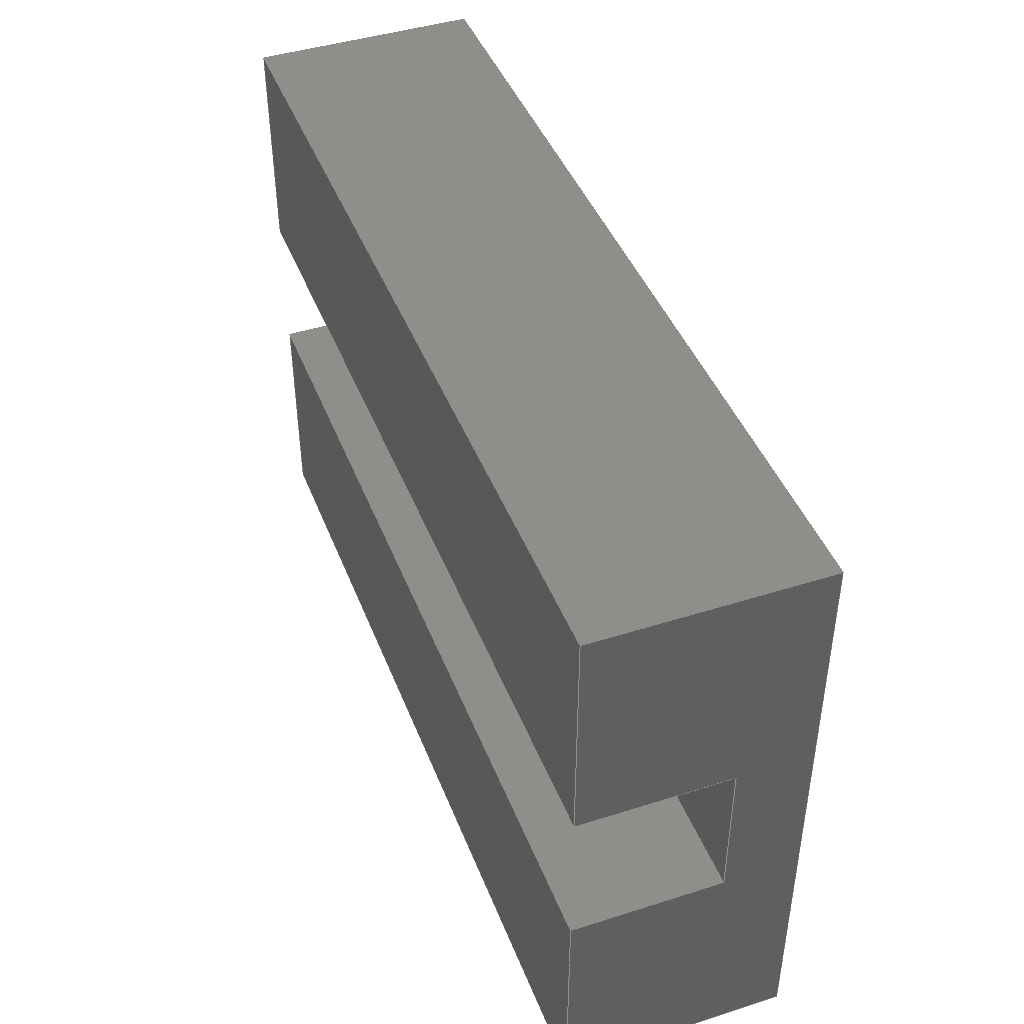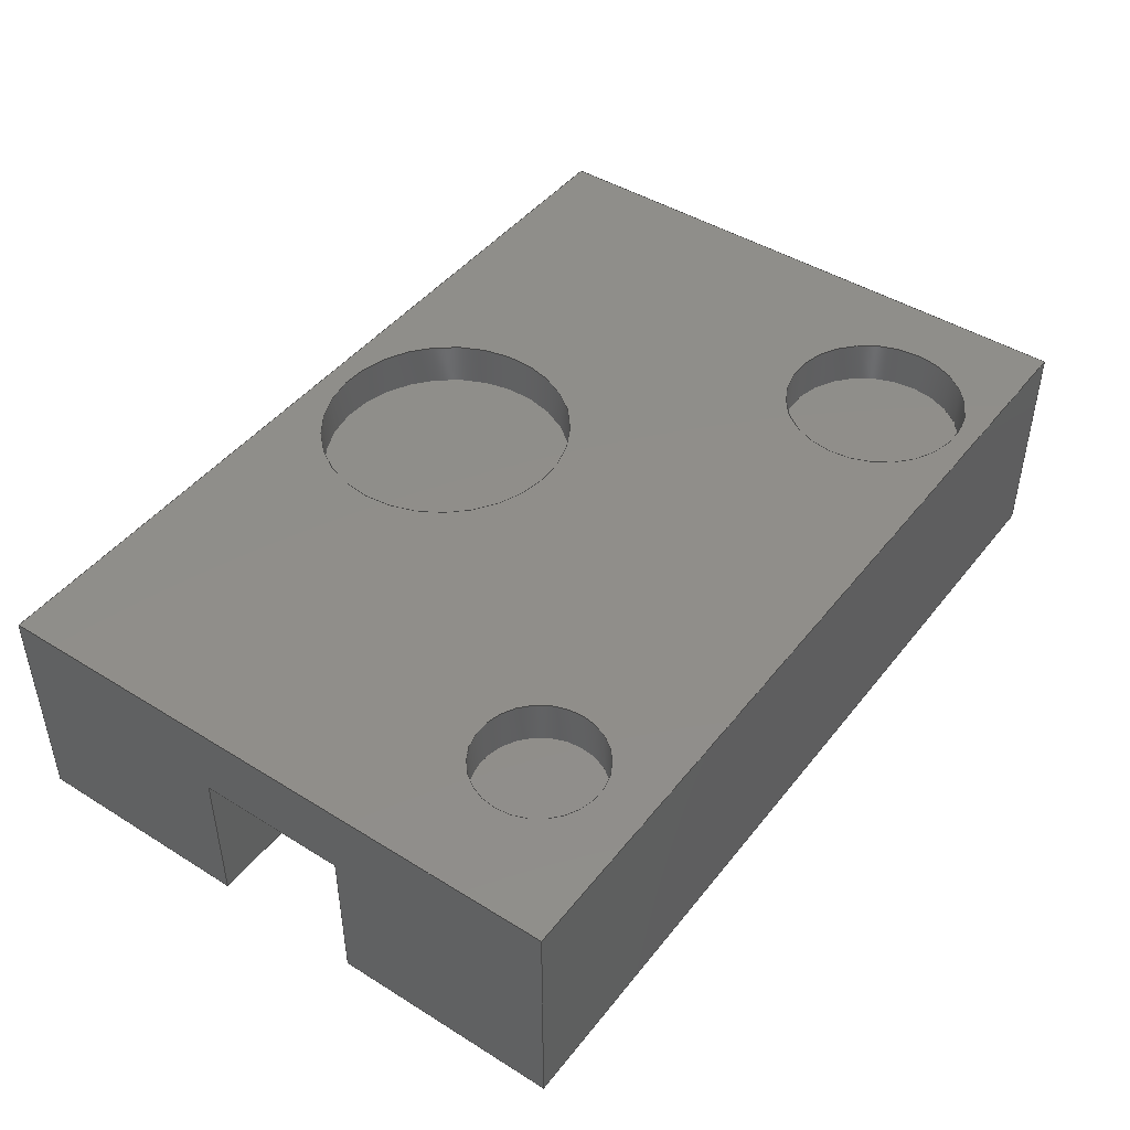
<metadata>
{"format":"step","ext":"step","renderer":"f3d","projection":"perspective","resolution":1024,"background":"white","views":[{"elev":43.8,"azim":69.5,"up":"+Z"},{"elev":45.2,"azim":125.7,"up":"+Y"}]}
</metadata>
<code>
ISO-10303-21;
DATA;
#1=MECHANICAL_DESIGN_GEOMETRIC_PRESENTATION_REPRESENTATION('',(#4),#441);
#2=SHAPE_REPRESENTATION_RELATIONSHIP('SRR','None',#448,#3);
#3=ADVANCED_BREP_SHAPE_REPRESENTATION('',(#5),#440);
#4=STYLED_ITEM('',(#458),#5);
#5=MANIFOLD_SOLID_BREP('Body1',#257);
#6=FACE_BOUND('',#54,.T.);
#7=FACE_BOUND('',#55,.T.);
#8=FACE_BOUND('',#56,.T.);
#9=PLANE('',#274);
#10=PLANE('',#278);
#11=PLANE('',#282);
#12=PLANE('',#283);
#13=PLANE('',#284);
#14=PLANE('',#285);
#15=PLANE('',#286);
#16=PLANE('',#287);
#17=PLANE('',#288);
#18=PLANE('',#289);
#19=PLANE('',#290);
#20=PLANE('',#291);
#21=PLANE('',#292);
#22=FACE_OUTER_BOUND('',#38,.T.);
#23=FACE_OUTER_BOUND('',#39,.T.);
#24=FACE_OUTER_BOUND('',#40,.T.);
#25=FACE_OUTER_BOUND('',#41,.T.);
#26=FACE_OUTER_BOUND('',#42,.T.);
#27=FACE_OUTER_BOUND('',#43,.T.);
#28=FACE_OUTER_BOUND('',#44,.T.);
#29=FACE_OUTER_BOUND('',#45,.T.);
#30=FACE_OUTER_BOUND('',#46,.T.);
#31=FACE_OUTER_BOUND('',#47,.T.);
#32=FACE_OUTER_BOUND('',#48,.T.);
#33=FACE_OUTER_BOUND('',#49,.T.);
#34=FACE_OUTER_BOUND('',#50,.T.);
#35=FACE_OUTER_BOUND('',#51,.T.);
#36=FACE_OUTER_BOUND('',#52,.T.);
#37=FACE_OUTER_BOUND('',#53,.T.);
#38=EDGE_LOOP('',(#172,#173,#174,#175));
#39=EDGE_LOOP('',(#176));
#40=EDGE_LOOP('',(#177,#178,#179,#180));
#41=EDGE_LOOP('',(#181));
#42=EDGE_LOOP('',(#182,#183,#184,#185));
#43=EDGE_LOOP('',(#186));
#44=EDGE_LOOP('',(#187,#188,#189,#190));
#45=EDGE_LOOP('',(#191,#192,#193,#194));
#46=EDGE_LOOP('',(#195,#196,#197,#198));
#47=EDGE_LOOP('',(#199,#200,#201,#202));
#48=EDGE_LOOP('',(#203,#204,#205,#206));
#49=EDGE_LOOP('',(#207,#208,#209,#210,#211,#212,#213,#214));
#50=EDGE_LOOP('',(#215,#216,#217,#218));
#51=EDGE_LOOP('',(#219,#220,#221,#222));
#52=EDGE_LOOP('',(#223,#224,#225,#226,#227,#228,#229,#230));
#53=EDGE_LOOP('',(#231,#232,#233,#234));
#54=EDGE_LOOP('',(#235));
#55=EDGE_LOOP('',(#236));
#56=EDGE_LOOP('',(#237));
#57=LINE('',#371,#84);
#58=LINE('',#378,#85);
#59=LINE('',#385,#86);
#60=LINE('',#391,#87);
#61=LINE('',#393,#88);
#62=LINE('',#395,#89);
#63=LINE('',#396,#90);
#64=LINE('',#400,#91);
#65=LINE('',#402,#92);
#66=LINE('',#404,#93);
#67=LINE('',#405,#94);
#68=LINE('',#407,#95);
#69=LINE('',#408,#96);
#70=LINE('',#411,#97);
#71=LINE('',#413,#98);
#72=LINE('',#414,#99);
#73=LINE('',#417,#100);
#74=LINE('',#419,#101);
#75=LINE('',#420,#102);
#76=LINE('',#423,#103);
#77=LINE('',#425,#104);
#78=LINE('',#426,#105);
#79=LINE('',#429,#106);
#80=LINE('',#430,#107);
#81=LINE('',#433,#108);
#82=LINE('',#434,#109);
#83=LINE('',#436,#110);
#84=VECTOR('',#299,0.8501);
#85=VECTOR('',#308,0.6164);
#86=VECTOR('',#317,0.4273);
#87=VECTOR('',#324,1);
#88=VECTOR('',#325,1);
#89=VECTOR('',#326,1);
#90=VECTOR('',#327,1);
#91=VECTOR('',#330,1);
#92=VECTOR('',#331,1);
#93=VECTOR('',#332,1);
#94=VECTOR('',#333,1);
#95=VECTOR('',#336,1);
#96=VECTOR('',#337,1);
#97=VECTOR('',#340,1);
#98=VECTOR('',#341,1);
#99=VECTOR('',#342,1);
#100=VECTOR('',#345,1);
#101=VECTOR('',#346,1);
#102=VECTOR('',#347,1);
#103=VECTOR('',#350,1);
#104=VECTOR('',#351,1);
#105=VECTOR('',#352,1);
#106=VECTOR('',#355,1);
#107=VECTOR('',#356,1);
#108=VECTOR('',#359,1);
#109=VECTOR('',#360,1);
#110=VECTOR('',#363,1);
#111=CIRCLE('',#272,0.8501);
#112=CIRCLE('',#273,0.8501);
#113=CIRCLE('',#276,0.6164);
#114=CIRCLE('',#277,0.6164);
#115=CIRCLE('',#280,0.4273);
#116=CIRCLE('',#281,0.4273);
#117=VERTEX_POINT('',#368);
#118=VERTEX_POINT('',#370);
#119=VERTEX_POINT('',#375);
#120=VERTEX_POINT('',#377);
#121=VERTEX_POINT('',#382);
#122=VERTEX_POINT('',#384);
#123=VERTEX_POINT('',#389);
#124=VERTEX_POINT('',#390);
#125=VERTEX_POINT('',#392);
#126=VERTEX_POINT('',#394);
#127=VERTEX_POINT('',#398);
#128=VERTEX_POINT('',#399);
#129=VERTEX_POINT('',#401);
#130=VERTEX_POINT('',#403);
#131=VERTEX_POINT('',#410);
#132=VERTEX_POINT('',#412);
#133=VERTEX_POINT('',#416);
#134=VERTEX_POINT('',#418);
#135=VERTEX_POINT('',#422);
#136=VERTEX_POINT('',#424);
#137=VERTEX_POINT('',#428);
#138=VERTEX_POINT('',#432);
#139=EDGE_CURVE('',#117,#117,#111,.T.);
#140=EDGE_CURVE('',#117,#118,#57,.T.);
#141=EDGE_CURVE('',#118,#118,#112,.T.);
#142=EDGE_CURVE('',#119,#119,#113,.T.);
#143=EDGE_CURVE('',#119,#120,#58,.T.);
#144=EDGE_CURVE('',#120,#120,#114,.T.);
#145=EDGE_CURVE('',#121,#121,#115,.T.);
#146=EDGE_CURVE('',#121,#122,#59,.T.);
#147=EDGE_CURVE('',#122,#122,#116,.T.);
#148=EDGE_CURVE('',#123,#124,#60,.T.);
#149=EDGE_CURVE('',#125,#123,#61,.T.);
#150=EDGE_CURVE('',#125,#126,#62,.T.);
#151=EDGE_CURVE('',#124,#126,#63,.T.);
#152=EDGE_CURVE('',#127,#128,#64,.T.);
#153=EDGE_CURVE('',#129,#127,#65,.T.);
#154=EDGE_CURVE('',#129,#130,#66,.T.);
#155=EDGE_CURVE('',#128,#130,#67,.T.);
#156=EDGE_CURVE('',#126,#129,#68,.T.);
#157=EDGE_CURVE('',#130,#125,#69,.T.);
#158=EDGE_CURVE('',#128,#131,#70,.T.);
#159=EDGE_CURVE('',#131,#132,#71,.T.);
#160=EDGE_CURVE('',#132,#127,#72,.T.);
#161=EDGE_CURVE('',#124,#133,#73,.T.);
#162=EDGE_CURVE('',#133,#134,#74,.T.);
#163=EDGE_CURVE('',#134,#123,#75,.T.);
#164=EDGE_CURVE('',#132,#135,#76,.T.);
#165=EDGE_CURVE('',#136,#135,#77,.T.);
#166=EDGE_CURVE('',#133,#136,#78,.T.);
#167=EDGE_CURVE('',#137,#136,#79,.T.);
#168=EDGE_CURVE('',#134,#137,#80,.T.);
#169=EDGE_CURVE('',#131,#138,#81,.T.);
#170=EDGE_CURVE('',#135,#138,#82,.T.);
#171=EDGE_CURVE('',#138,#137,#83,.T.);
#172=ORIENTED_EDGE('',*,*,#139,.F.);
#173=ORIENTED_EDGE('',*,*,#140,.T.);
#174=ORIENTED_EDGE('',*,*,#141,.T.);
#175=ORIENTED_EDGE('',*,*,#140,.F.);
#176=ORIENTED_EDGE('',*,*,#141,.F.);
#177=ORIENTED_EDGE('',*,*,#142,.F.);
#178=ORIENTED_EDGE('',*,*,#143,.T.);
#179=ORIENTED_EDGE('',*,*,#144,.T.);
#180=ORIENTED_EDGE('',*,*,#143,.F.);
#181=ORIENTED_EDGE('',*,*,#144,.F.);
#182=ORIENTED_EDGE('',*,*,#145,.F.);
#183=ORIENTED_EDGE('',*,*,#146,.T.);
#184=ORIENTED_EDGE('',*,*,#147,.T.);
#185=ORIENTED_EDGE('',*,*,#146,.F.);
#186=ORIENTED_EDGE('',*,*,#147,.F.);
#187=ORIENTED_EDGE('',*,*,#148,.F.);
#188=ORIENTED_EDGE('',*,*,#149,.F.);
#189=ORIENTED_EDGE('',*,*,#150,.T.);
#190=ORIENTED_EDGE('',*,*,#151,.F.);
#191=ORIENTED_EDGE('',*,*,#152,.F.);
#192=ORIENTED_EDGE('',*,*,#153,.F.);
#193=ORIENTED_EDGE('',*,*,#154,.T.);
#194=ORIENTED_EDGE('',*,*,#155,.F.);
#195=ORIENTED_EDGE('',*,*,#156,.F.);
#196=ORIENTED_EDGE('',*,*,#150,.F.);
#197=ORIENTED_EDGE('',*,*,#157,.F.);
#198=ORIENTED_EDGE('',*,*,#154,.F.);
#199=ORIENTED_EDGE('',*,*,#152,.T.);
#200=ORIENTED_EDGE('',*,*,#158,.T.);
#201=ORIENTED_EDGE('',*,*,#159,.T.);
#202=ORIENTED_EDGE('',*,*,#160,.T.);
#203=ORIENTED_EDGE('',*,*,#148,.T.);
#204=ORIENTED_EDGE('',*,*,#161,.T.);
#205=ORIENTED_EDGE('',*,*,#162,.T.);
#206=ORIENTED_EDGE('',*,*,#163,.T.);
#207=ORIENTED_EDGE('',*,*,#151,.T.);
#208=ORIENTED_EDGE('',*,*,#156,.T.);
#209=ORIENTED_EDGE('',*,*,#153,.T.);
#210=ORIENTED_EDGE('',*,*,#160,.F.);
#211=ORIENTED_EDGE('',*,*,#164,.T.);
#212=ORIENTED_EDGE('',*,*,#165,.F.);
#213=ORIENTED_EDGE('',*,*,#166,.F.);
#214=ORIENTED_EDGE('',*,*,#161,.F.);
#215=ORIENTED_EDGE('',*,*,#162,.F.);
#216=ORIENTED_EDGE('',*,*,#166,.T.);
#217=ORIENTED_EDGE('',*,*,#167,.F.);
#218=ORIENTED_EDGE('',*,*,#168,.F.);
#219=ORIENTED_EDGE('',*,*,#159,.F.);
#220=ORIENTED_EDGE('',*,*,#169,.T.);
#221=ORIENTED_EDGE('',*,*,#170,.F.);
#222=ORIENTED_EDGE('',*,*,#164,.F.);
#223=ORIENTED_EDGE('',*,*,#149,.T.);
#224=ORIENTED_EDGE('',*,*,#163,.F.);
#225=ORIENTED_EDGE('',*,*,#168,.T.);
#226=ORIENTED_EDGE('',*,*,#171,.F.);
#227=ORIENTED_EDGE('',*,*,#169,.F.);
#228=ORIENTED_EDGE('',*,*,#158,.F.);
#229=ORIENTED_EDGE('',*,*,#155,.T.);
#230=ORIENTED_EDGE('',*,*,#157,.T.);
#231=ORIENTED_EDGE('',*,*,#165,.T.);
#232=ORIENTED_EDGE('',*,*,#170,.T.);
#233=ORIENTED_EDGE('',*,*,#171,.T.);
#234=ORIENTED_EDGE('',*,*,#167,.T.);
#235=ORIENTED_EDGE('',*,*,#139,.T.);
#236=ORIENTED_EDGE('',*,*,#142,.T.);
#237=ORIENTED_EDGE('',*,*,#145,.T.);
#238=CYLINDRICAL_SURFACE('',#271,0.8501);
#239=CYLINDRICAL_SURFACE('',#275,0.6164);
#240=CYLINDRICAL_SURFACE('',#279,0.4273);
#241=ADVANCED_FACE('',(#22),#238,.F.);
#242=ADVANCED_FACE('',(#23),#9,.T.);
#243=ADVANCED_FACE('',(#24),#239,.F.);
#244=ADVANCED_FACE('',(#25),#10,.T.);
#245=ADVANCED_FACE('',(#26),#240,.F.);
#246=ADVANCED_FACE('',(#27),#11,.T.);
#247=ADVANCED_FACE('',(#28),#12,.F.);
#248=ADVANCED_FACE('',(#29),#13,.F.);
#249=ADVANCED_FACE('',(#30),#14,.F.);
#250=ADVANCED_FACE('',(#31),#15,.F.);
#251=ADVANCED_FACE('',(#32),#16,.F.);
#252=ADVANCED_FACE('',(#33),#17,.T.);
#253=ADVANCED_FACE('',(#34),#18,.T.);
#254=ADVANCED_FACE('',(#35),#19,.T.);
#255=ADVANCED_FACE('',(#36),#20,.T.);
#256=ADVANCED_FACE('',(#37,#6,#7,#8),#21,.T.);
#257=CLOSED_SHELL('',(#241,#242,#243,#244,#245,#246,#247,#248,#249,#250,
#251,#252,#253,#254,#255,#256));
#258=DERIVED_UNIT_ELEMENT(#260,1);
#259=DERIVED_UNIT_ELEMENT(#443,3);
#260=(
MASS_UNIT()
NAMED_UNIT(*)
SI_UNIT(.KILO.,.GRAM.)
);
#261=DERIVED_UNIT((#258,#259));
#262=MEASURE_REPRESENTATION_ITEM('density measure',
POSITIVE_RATIO_MEASURE(7850),#261);
#263=PROPERTY_DEFINITION_REPRESENTATION(#268,#265);
#264=PROPERTY_DEFINITION_REPRESENTATION(#269,#266);
#265=REPRESENTATION('material name',(#267),#440);
#266=REPRESENTATION('density',(#262),#440);
#267=DESCRIPTIVE_REPRESENTATION_ITEM('Steel','Steel');
#268=PROPERTY_DEFINITION('material property','material name',#450);
#269=PROPERTY_DEFINITION('material property','density of part',#450);
#270=AXIS2_PLACEMENT_3D('placement',#366,#293,#294);
#271=AXIS2_PLACEMENT_3D('',#367,#295,#296);
#272=AXIS2_PLACEMENT_3D('',#369,#297,#298);
#273=AXIS2_PLACEMENT_3D('',#372,#300,#301);
#274=AXIS2_PLACEMENT_3D('',#373,#302,#303);
#275=AXIS2_PLACEMENT_3D('',#374,#304,#305);
#276=AXIS2_PLACEMENT_3D('',#376,#306,#307);
#277=AXIS2_PLACEMENT_3D('',#379,#309,#310);
#278=AXIS2_PLACEMENT_3D('',#380,#311,#312);
#279=AXIS2_PLACEMENT_3D('',#381,#313,#314);
#280=AXIS2_PLACEMENT_3D('',#383,#315,#316);
#281=AXIS2_PLACEMENT_3D('',#386,#318,#319);
#282=AXIS2_PLACEMENT_3D('',#387,#320,#321);
#283=AXIS2_PLACEMENT_3D('',#388,#322,#323);
#284=AXIS2_PLACEMENT_3D('',#397,#328,#329);
#285=AXIS2_PLACEMENT_3D('',#406,#334,#335);
#286=AXIS2_PLACEMENT_3D('',#409,#338,#339);
#287=AXIS2_PLACEMENT_3D('',#415,#343,#344);
#288=AXIS2_PLACEMENT_3D('',#421,#348,#349);
#289=AXIS2_PLACEMENT_3D('',#427,#353,#354);
#290=AXIS2_PLACEMENT_3D('',#431,#357,#358);
#291=AXIS2_PLACEMENT_3D('',#435,#361,#362);
#292=AXIS2_PLACEMENT_3D('',#437,#364,#365);
#293=DIRECTION('axis',(0,0,1));
#294=DIRECTION('refdir',(1,0,0));
#295=DIRECTION('center_axis',(0,-1,0));
#296=DIRECTION('ref_axis',(-1,0,0));
#297=DIRECTION('center_axis',(0,-1,0));
#298=DIRECTION('ref_axis',(-1,0,0));
#299=DIRECTION('',(0,-1,0));
#300=DIRECTION('center_axis',(0,-1,0));
#301=DIRECTION('ref_axis',(-1,0,0));
#302=DIRECTION('center_axis',(0,1,0));
#303=DIRECTION('ref_axis',(-1,0,0));
#304=DIRECTION('center_axis',(0,-1,0));
#305=DIRECTION('ref_axis',(-1,0,0));
#306=DIRECTION('center_axis',(0,-1,0));
#307=DIRECTION('ref_axis',(-1,0,0));
#308=DIRECTION('',(0,-1,0));
#309=DIRECTION('center_axis',(0,-1,0));
#310=DIRECTION('ref_axis',(-1,0,0));
#311=DIRECTION('center_axis',(0,1,0));
#312=DIRECTION('ref_axis',(-1,0,0));
#313=DIRECTION('center_axis',(0,-1,0));
#314=DIRECTION('ref_axis',(-1,0,0));
#315=DIRECTION('center_axis',(0,-1,0));
#316=DIRECTION('ref_axis',(-1,0,0));
#317=DIRECTION('',(0,-1,0));
#318=DIRECTION('center_axis',(0,-1,0));
#319=DIRECTION('ref_axis',(-1,0,0));
#320=DIRECTION('center_axis',(0,1,0));
#321=DIRECTION('ref_axis',(-1,0,0));
#322=DIRECTION('center_axis',(0,0,-1));
#323=DIRECTION('ref_axis',(-1,0,0));
#324=DIRECTION('',(-1,0,0));
#325=DIRECTION('',(0,-1,0));
#326=DIRECTION('',(-1,0,0));
#327=DIRECTION('',(0,1,0));
#328=DIRECTION('center_axis',(0,0,1));
#329=DIRECTION('ref_axis',(1,0,0));
#330=DIRECTION('',(1,0,0));
#331=DIRECTION('',(0,-1,0));
#332=DIRECTION('',(1,0,0));
#333=DIRECTION('',(0,1,0));
#334=DIRECTION('center_axis',(0,1,0));
#335=DIRECTION('ref_axis',(0,0,1));
#336=DIRECTION('',(0,0,1));
#337=DIRECTION('',(0,0,-1));
#338=DIRECTION('center_axis',(0,1,0));
#339=DIRECTION('ref_axis',(1,0,0));
#340=DIRECTION('',(0,0,1));
#341=DIRECTION('',(-1,0,0));
#342=DIRECTION('',(0,0,-1));
#343=DIRECTION('center_axis',(0,1,0));
#344=DIRECTION('ref_axis',(1,0,0));
#345=DIRECTION('',(0,0,-1));
#346=DIRECTION('',(1,0,0));
#347=DIRECTION('',(0,0,1));
#348=DIRECTION('center_axis',(-1,0,0));
#349=DIRECTION('ref_axis',(0,0,1));
#350=DIRECTION('',(0,1,0));
#351=DIRECTION('',(0,0,1));
#352=DIRECTION('',(0,1,0));
#353=DIRECTION('center_axis',(0,0,-1));
#354=DIRECTION('ref_axis',(-1,0,0));
#355=DIRECTION('',(-1,0,0));
#356=DIRECTION('',(0,1,0));
#357=DIRECTION('center_axis',(0,0,1));
#358=DIRECTION('ref_axis',(1,0,0));
#359=DIRECTION('',(0,1,0));
#360=DIRECTION('',(1,0,0));
#361=DIRECTION('center_axis',(1,0,0));
#362=DIRECTION('ref_axis',(0,0,-1));
#363=DIRECTION('',(0,0,-1));
#364=DIRECTION('center_axis',(0,1,0));
#365=DIRECTION('ref_axis',(0,0,1));
#366=CARTESIAN_POINT('',(0,0,0));
#367=CARTESIAN_POINT('Origin',(3,1.5,3));
#368=CARTESIAN_POINT('',(3.85,1.5,3));
#369=CARTESIAN_POINT('Origin',(3,1.5,3));
#370=CARTESIAN_POINT('',(3.85,1.2,3));
#371=CARTESIAN_POINT('',(3.85,1.5,3));
#372=CARTESIAN_POINT('Origin',(3,1.2,3));
#373=CARTESIAN_POINT('Origin',(3,1.2,3));
#374=CARTESIAN_POINT('Origin',(1.074,1.5,0.75));
#375=CARTESIAN_POINT('',(1.691,1.5,0.75));
#376=CARTESIAN_POINT('Origin',(1.074,1.5,0.75));
#377=CARTESIAN_POINT('',(1.691,1.2,0.75));
#378=CARTESIAN_POINT('',(1.691,1.5,0.75));
#379=CARTESIAN_POINT('Origin',(1.074,1.2,0.75));
#380=CARTESIAN_POINT('Origin',(1.074,1.2,0.75));
#381=CARTESIAN_POINT('Origin',(4.995,1.5,0.75));
#382=CARTESIAN_POINT('',(5.422,1.5,0.75));
#383=CARTESIAN_POINT('Origin',(4.995,1.5,0.75));
#384=CARTESIAN_POINT('',(5.422,1.2,0.75));
#385=CARTESIAN_POINT('',(5.422,1.5,0.75));
#386=CARTESIAN_POINT('Origin',(4.995,1.2,0.75));
#387=CARTESIAN_POINT('Origin',(4.995,1.2,0.75));
#388=CARTESIAN_POINT('Origin',(6,0,1.5));
#389=CARTESIAN_POINT('',(6,0,1.5));
#390=CARTESIAN_POINT('',(0,0,1.5));
#391=CARTESIAN_POINT('',(4.5,0,1.5));
#392=CARTESIAN_POINT('',(6,1,1.5));
#393=CARTESIAN_POINT('',(6,0,1.5));
#394=CARTESIAN_POINT('',(0,1,1.5));
#395=CARTESIAN_POINT('',(0,1,1.5));
#396=CARTESIAN_POINT('',(0,0,1.5));
#397=CARTESIAN_POINT('Origin',(0,0,2.5));
#398=CARTESIAN_POINT('',(0,0,2.5));
#399=CARTESIAN_POINT('',(6,0,2.5));
#400=CARTESIAN_POINT('',(1.5,0,2.5));
#401=CARTESIAN_POINT('',(0,1,2.5));
#402=CARTESIAN_POINT('',(0,0,2.5));
#403=CARTESIAN_POINT('',(6,1,2.5));
#404=CARTESIAN_POINT('',(6,1,2.5));
#405=CARTESIAN_POINT('',(6,0,2.5));
#406=CARTESIAN_POINT('Origin',(3,1,2));
#407=CARTESIAN_POINT('',(0,1,1.75));
#408=CARTESIAN_POINT('',(6,1,2.25));
#409=CARTESIAN_POINT('Origin',(3,0,2));
#410=CARTESIAN_POINT('',(6,0,4));
#411=CARTESIAN_POINT('',(6,0,0));
#412=CARTESIAN_POINT('',(0,0,4));
#413=CARTESIAN_POINT('',(6,0,4));
#414=CARTESIAN_POINT('',(0,0,2.5));
#415=CARTESIAN_POINT('Origin',(3,0,2));
#416=CARTESIAN_POINT('',(0,0,0));
#417=CARTESIAN_POINT('',(0,0,2.5));
#418=CARTESIAN_POINT('',(6,0,0));
#419=CARTESIAN_POINT('',(0,0,0));
#420=CARTESIAN_POINT('',(6,0,0));
#421=CARTESIAN_POINT('Origin',(0,0,1.5));
#422=CARTESIAN_POINT('',(0,1.5,4));
#423=CARTESIAN_POINT('',(0,0,4));
#424=CARTESIAN_POINT('',(0,1.5,0));
#425=CARTESIAN_POINT('',(0,1.5,4));
#426=CARTESIAN_POINT('',(0,0,0));
#427=CARTESIAN_POINT('Origin',(6,0,0));
#428=CARTESIAN_POINT('',(6,1.5,0));
#429=CARTESIAN_POINT('',(0,1.5,0));
#430=CARTESIAN_POINT('',(6,0,0));
#431=CARTESIAN_POINT('Origin',(0,0,4));
#432=CARTESIAN_POINT('',(6,1.5,4));
#433=CARTESIAN_POINT('',(6,0,4));
#434=CARTESIAN_POINT('',(6,1.5,4));
#435=CARTESIAN_POINT('Origin',(6,0,2.5));
#436=CARTESIAN_POINT('',(6,1.5,0));
#437=CARTESIAN_POINT('Origin',(3,1.5,2));
#438=UNCERTAINTY_MEASURE_WITH_UNIT(LENGTH_MEASURE(0.001),#442,
'DISTANCE_ACCURACY_VALUE',
'Maximum model space distance between geometric entities at asserted c
onnectivities');
#439=UNCERTAINTY_MEASURE_WITH_UNIT(LENGTH_MEASURE(0.001),#442,
'DISTANCE_ACCURACY_VALUE',
'Maximum model space distance between geometric entities at asserted c
onnectivities');
#440=(
GEOMETRIC_REPRESENTATION_CONTEXT(3)
GLOBAL_UNCERTAINTY_ASSIGNED_CONTEXT((#438))
GLOBAL_UNIT_ASSIGNED_CONTEXT((#442,#444,#445))
REPRESENTATION_CONTEXT('','3D')
);
#441=(
GEOMETRIC_REPRESENTATION_CONTEXT(3)
GLOBAL_UNCERTAINTY_ASSIGNED_CONTEXT((#439))
GLOBAL_UNIT_ASSIGNED_CONTEXT((#442,#444,#445))
REPRESENTATION_CONTEXT('','3D')
);
#442=(
LENGTH_UNIT()
NAMED_UNIT(*)
SI_UNIT(.CENTI.,.METRE.)
);
#443=(
LENGTH_UNIT()
NAMED_UNIT(*)
SI_UNIT($,.METRE.)
);
#444=(
NAMED_UNIT(*)
PLANE_ANGLE_UNIT()
SI_UNIT($,.RADIAN.)
);
#445=(
NAMED_UNIT(*)
SI_UNIT($,.STERADIAN.)
SOLID_ANGLE_UNIT()
);
#446=SHAPE_DEFINITION_REPRESENTATION(#447,#448);
#447=PRODUCT_DEFINITION_SHAPE('',$,#450);
#448=SHAPE_REPRESENTATION('',(#270),#440);
#449=PRODUCT_DEFINITION_CONTEXT('part definition',#454,'design');
#450=PRODUCT_DEFINITION('Untitled','Untitled',#451,#449);
#451=PRODUCT_DEFINITION_FORMATION('',$,#456);
#452=PRODUCT_RELATED_PRODUCT_CATEGORY('Untitled','Untitled',(#456));
#453=APPLICATION_PROTOCOL_DEFINITION('international standard',
'automotive_design',2009,#454);
#454=APPLICATION_CONTEXT(
'Core Data for Automotive Mechanical Design Process');
#455=PRODUCT_CONTEXT('part definition',#454,'mechanical');
#456=PRODUCT('Untitled','Untitled',$,(#455));
#457=PRESENTATION_STYLE_ASSIGNMENT((#459));
#458=PRESENTATION_STYLE_ASSIGNMENT((#460));
#459=SURFACE_STYLE_USAGE(.BOTH.,#461);
#460=SURFACE_STYLE_USAGE(.BOTH.,#462);
#461=SURFACE_SIDE_STYLE('',(#463));
#462=SURFACE_SIDE_STYLE('',(#464));
#463=SURFACE_STYLE_FILL_AREA(#465);
#464=SURFACE_STYLE_FILL_AREA(#466);
#465=FILL_AREA_STYLE('Steel - Satin',(#467));
#466=FILL_AREA_STYLE('Gold - Polished',(#468));
#467=FILL_AREA_STYLE_COLOUR('Steel - Satin',#469);
#468=FILL_AREA_STYLE_COLOUR('Gold - Polished',#470);
#469=COLOUR_RGB('Steel - Satin',0.6275,0.6275,0.6275);
#470=COLOUR_RGB('Gold - Polished',0.9569,0.898,0.6549);
ENDSEC;
END-ISO-10303-21;

</code>
